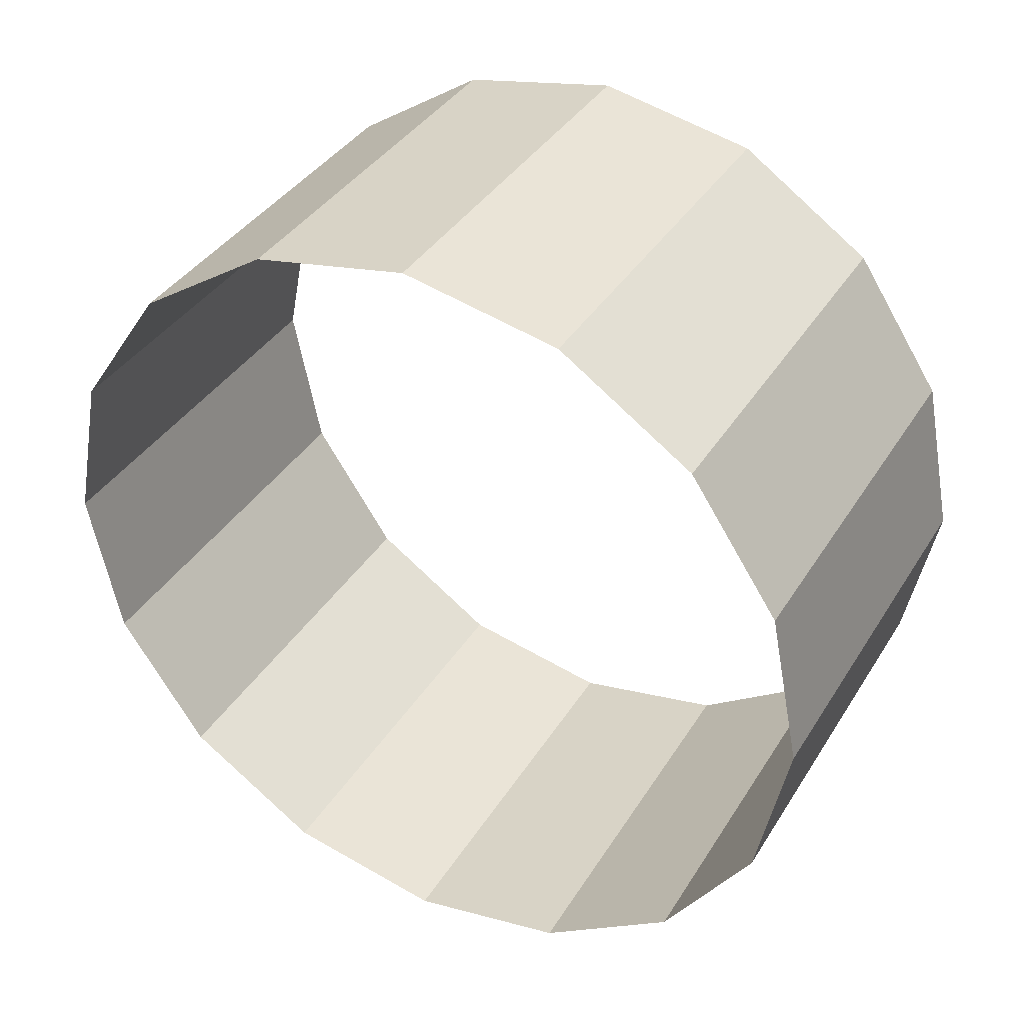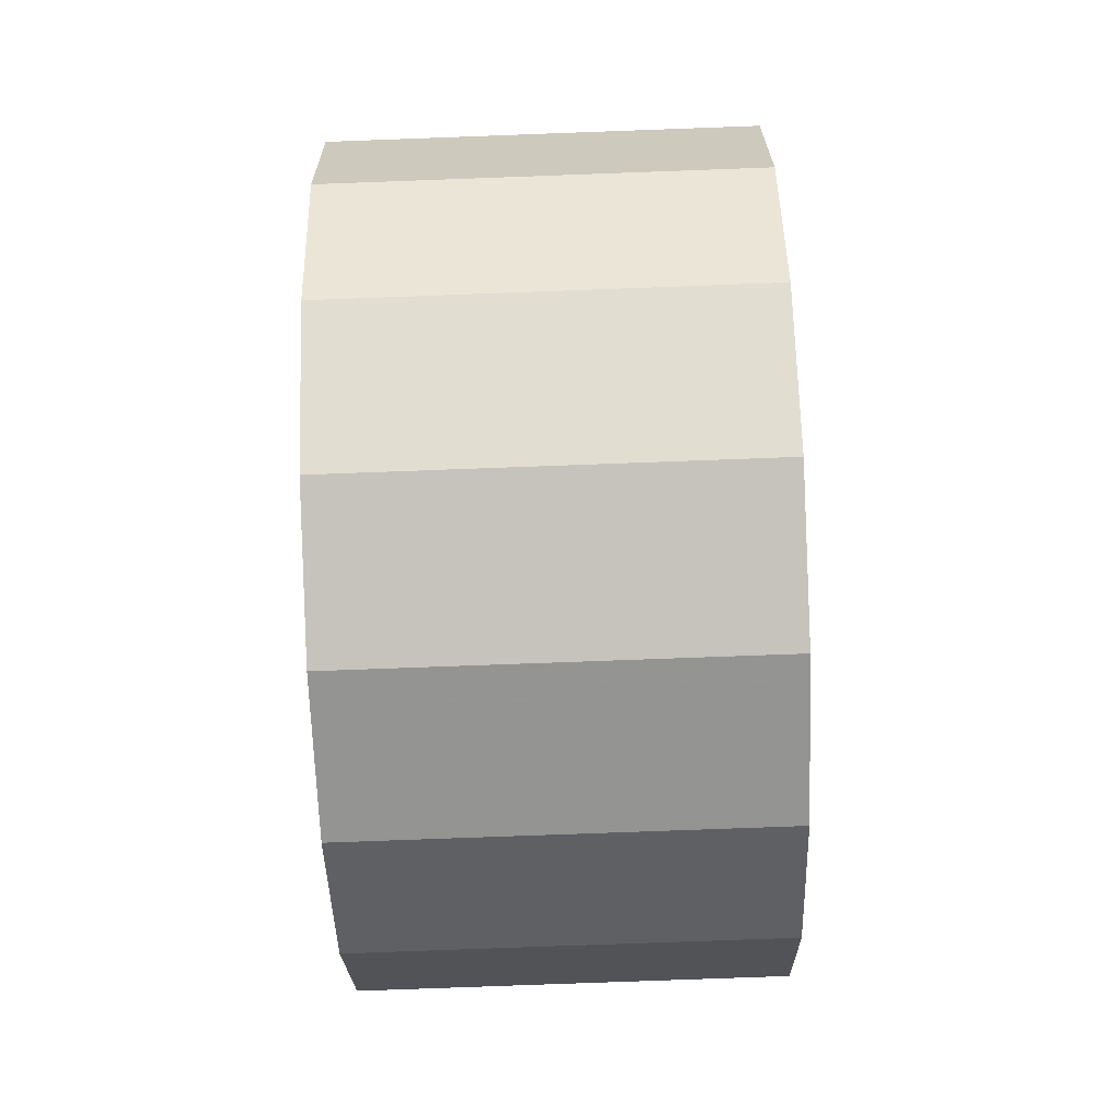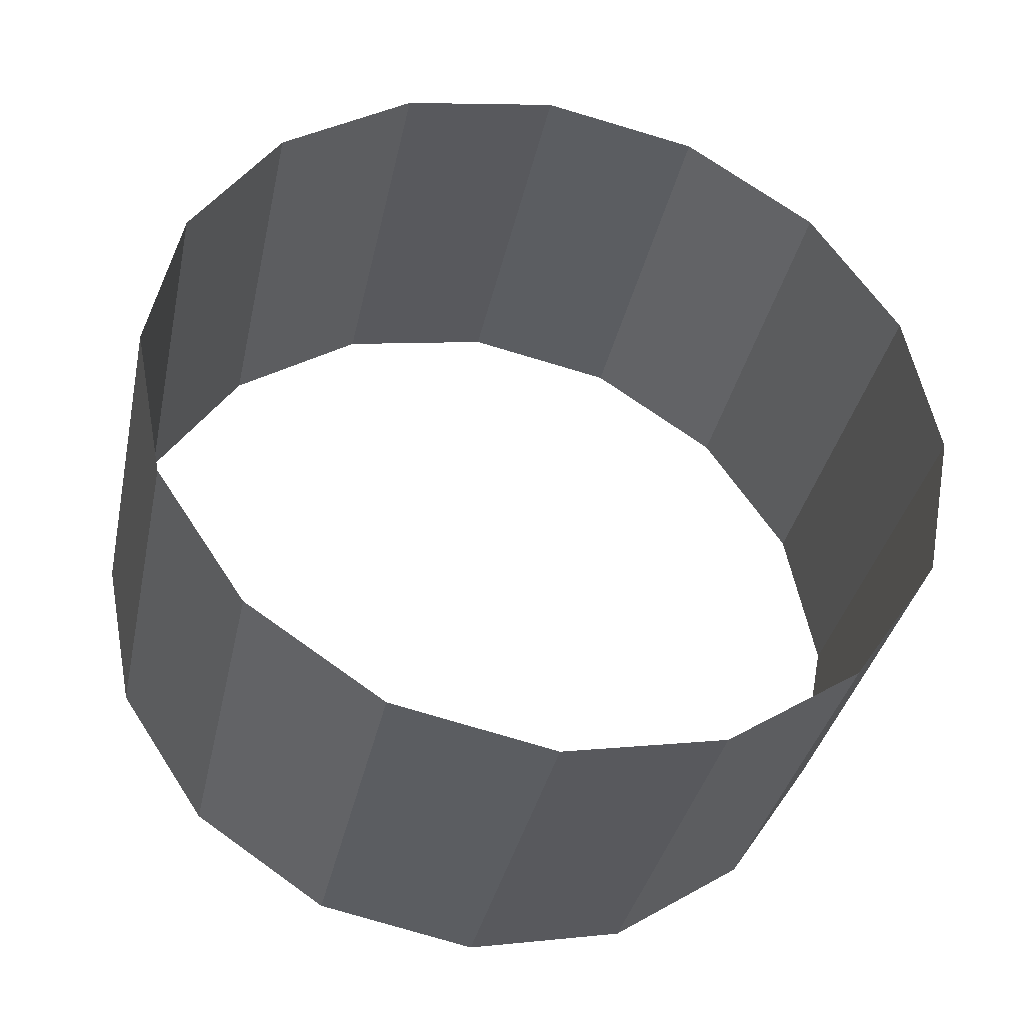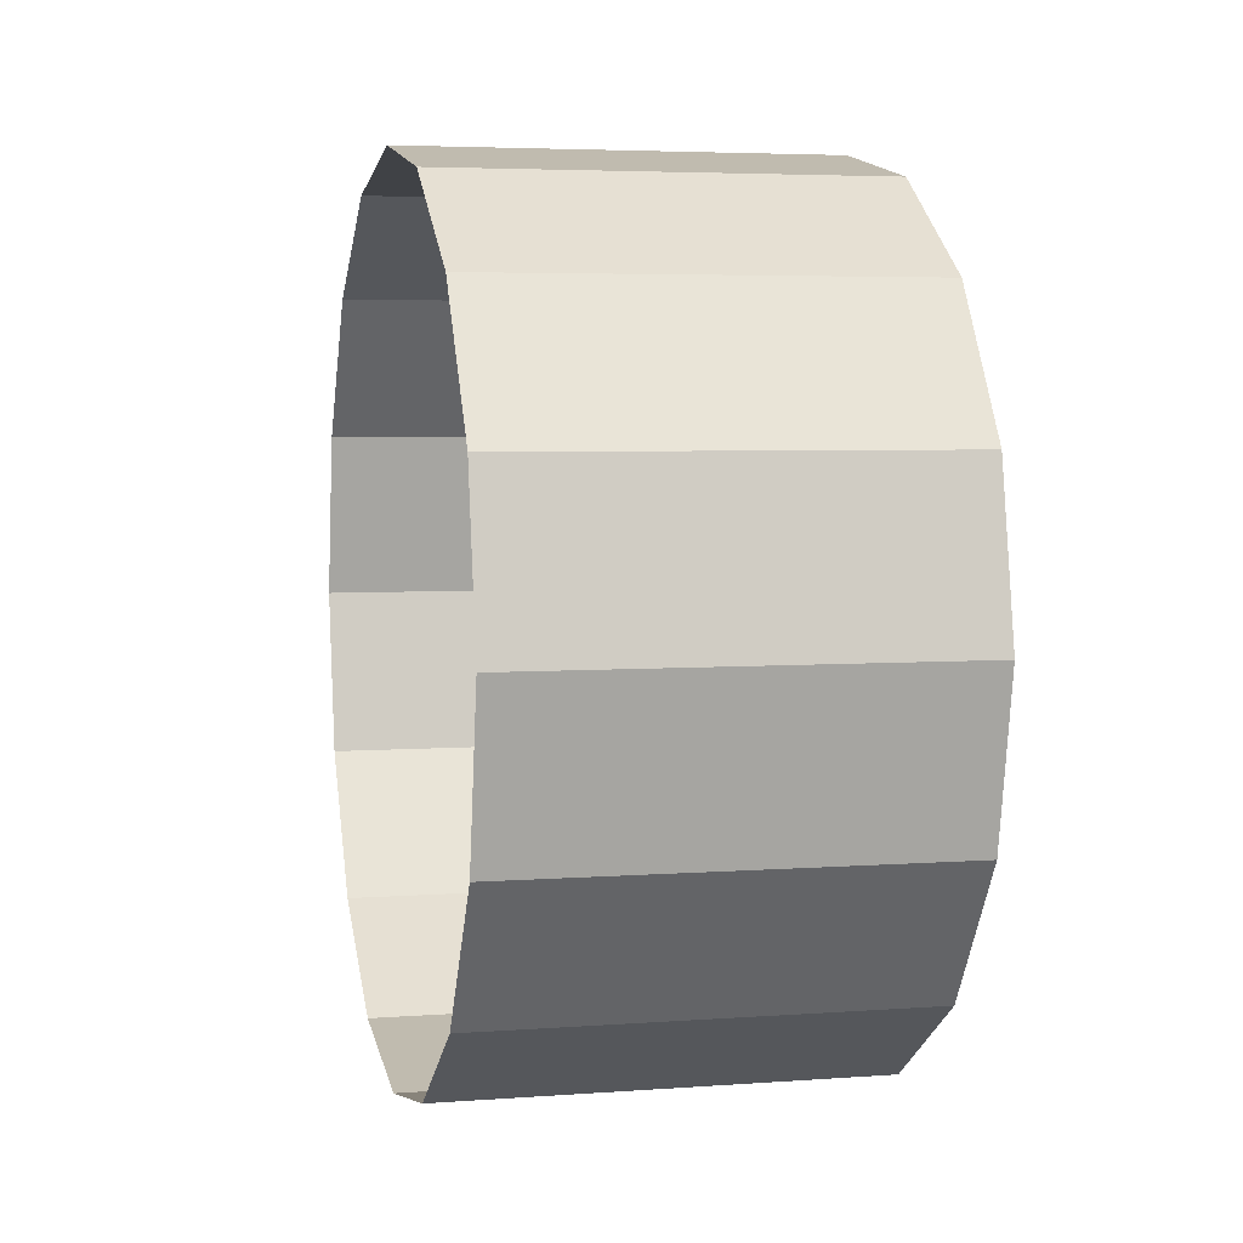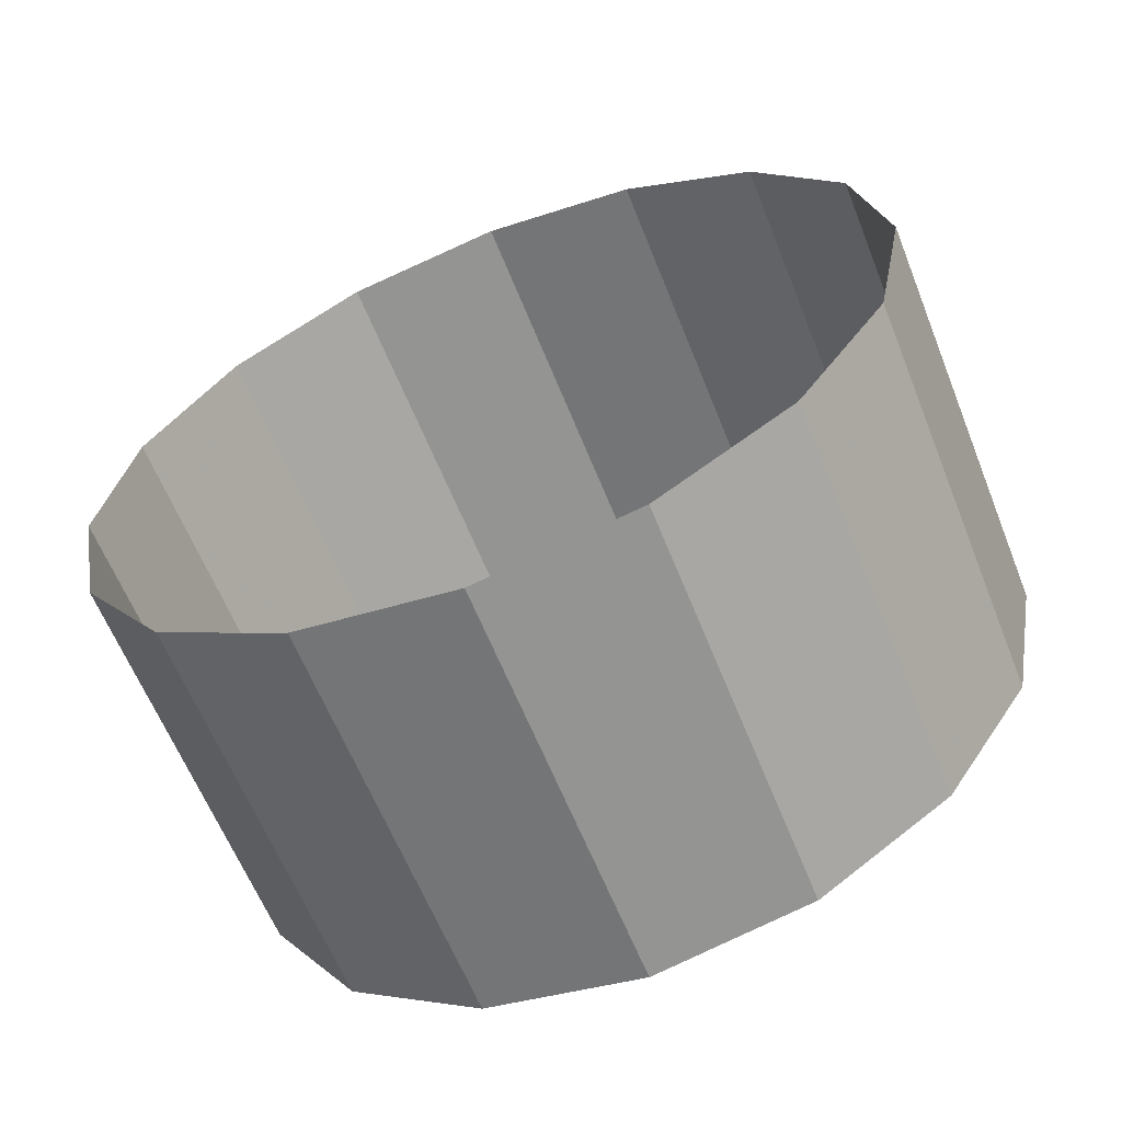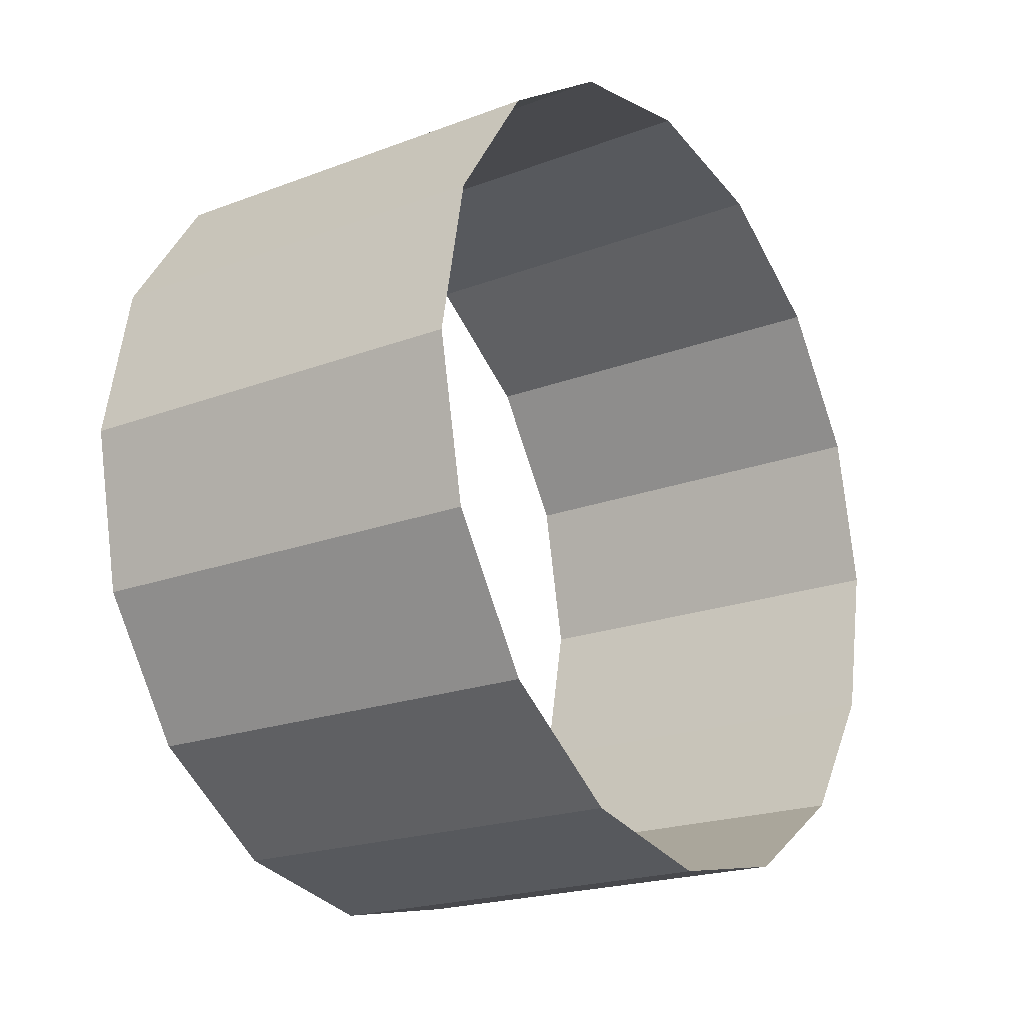
<metadata>
{"format":"obj","ext":"obj","renderer":"f3d","projection":"perspective","resolution":1024,"background":"white","views":[{"elev":37.9,"azim":-61.6,"up":"+Z"},{"elev":-78.1,"azim":-177.9,"up":"+Y"},{"elev":-36.2,"azim":-102.0,"up":"+Z"},{"elev":4.7,"azim":-13.5,"up":"+Z"},{"elev":-62.4,"azim":111.8,"up":"+Z"},{"elev":-20.7,"azim":34.3,"up":"+Y"}]}
</metadata>
<code>
o Cylinder
v -0.5 0 -1
v 0.5 -0 -1
v -0.5 -0.3827 -0.9239
v 0.5 -0.3827 -0.9239
v -0.5 -0.7071 -0.7071
v 0.5 -0.7071 -0.7071
v -0.5 -0.9239 -0.3827
v 0.5 -0.9239 -0.3827
v -0.5 -1 0
v 0.5 -1 0
v -0.5 -0.9239 0.3827
v 0.5 -0.9239 0.3827
v -0.5 -0.7071 0.7071
v 0.5 -0.7071 0.7071
v -0.5 -0.3827 0.9239
v 0.5 -0.3827 0.9239
v -0.5 0 1
v 0.5 -0 1
v -0.5 0.3827 0.9239
v 0.5 0.3827 0.9239
v -0.5 0.7071 0.7071
v 0.5 0.7071 0.7071
v -0.5 0.9239 0.3827
v 0.5 0.9239 0.3827
v -0.5 1 0
v 0.5 1 0
v -0.5 0.9239 -0.3827
v 0.5 0.9239 -0.3827
v -0.5 0.7071 -0.7071
v 0.5 0.7071 -0.7071
v -0.5 0.3827 -0.9239
v 0.5 0.3827 -0.9239
v 0 0 -1
v -0 -0.3827 -0.9239
v -0 -0.7071 -0.7071
v -0 -0.9239 -0.3827
v -0 -1 0
v -0 -0.9239 0.3827
v -0 -0.7071 0.7071
v -0 -0.3827 0.9239
v 0 0 1
v 0 0.3827 0.9239
v 0 0.7071 0.7071
v 0 0.9239 0.3827
v 0 1 0
v 0 0.9239 -0.3827
v 0 0.7071 -0.7071
v 0 0.3827 -0.9239
f 2 34 33
f 4 35 34
f 6 36 35
f 8 37 36
f 10 38 37
f 12 39 38
f 14 40 39
f 16 41 40
f 18 42 41
f 20 43 42
f 22 44 43
f 24 45 44
f 26 46 45
f 28 47 46
f 30 48 47
f 32 33 48
f 48 1 31
f 47 31 29
f 46 29 27
f 45 27 25
f 44 25 23
f 43 23 21
f 42 21 19
f 41 19 17
f 40 17 15
f 39 15 13
f 38 13 11
f 37 11 9
f 36 9 7
f 35 7 5
f 34 5 3
f 33 3 1
f 2 4 34
f 4 6 35
f 6 8 36
f 8 10 37
f 10 12 38
f 12 14 39
f 14 16 40
f 16 18 41
f 18 20 42
f 20 22 43
f 22 24 44
f 24 26 45
f 26 28 46
f 28 30 47
f 30 32 48
f 32 2 33
f 48 33 1
f 47 48 31
f 46 47 29
f 45 46 27
f 44 45 25
f 43 44 23
f 42 43 21
f 41 42 19
f 40 41 17
f 39 40 15
f 38 39 13
f 37 38 11
f 36 37 9
f 35 36 7
f 34 35 5
f 33 34 3

</code>
